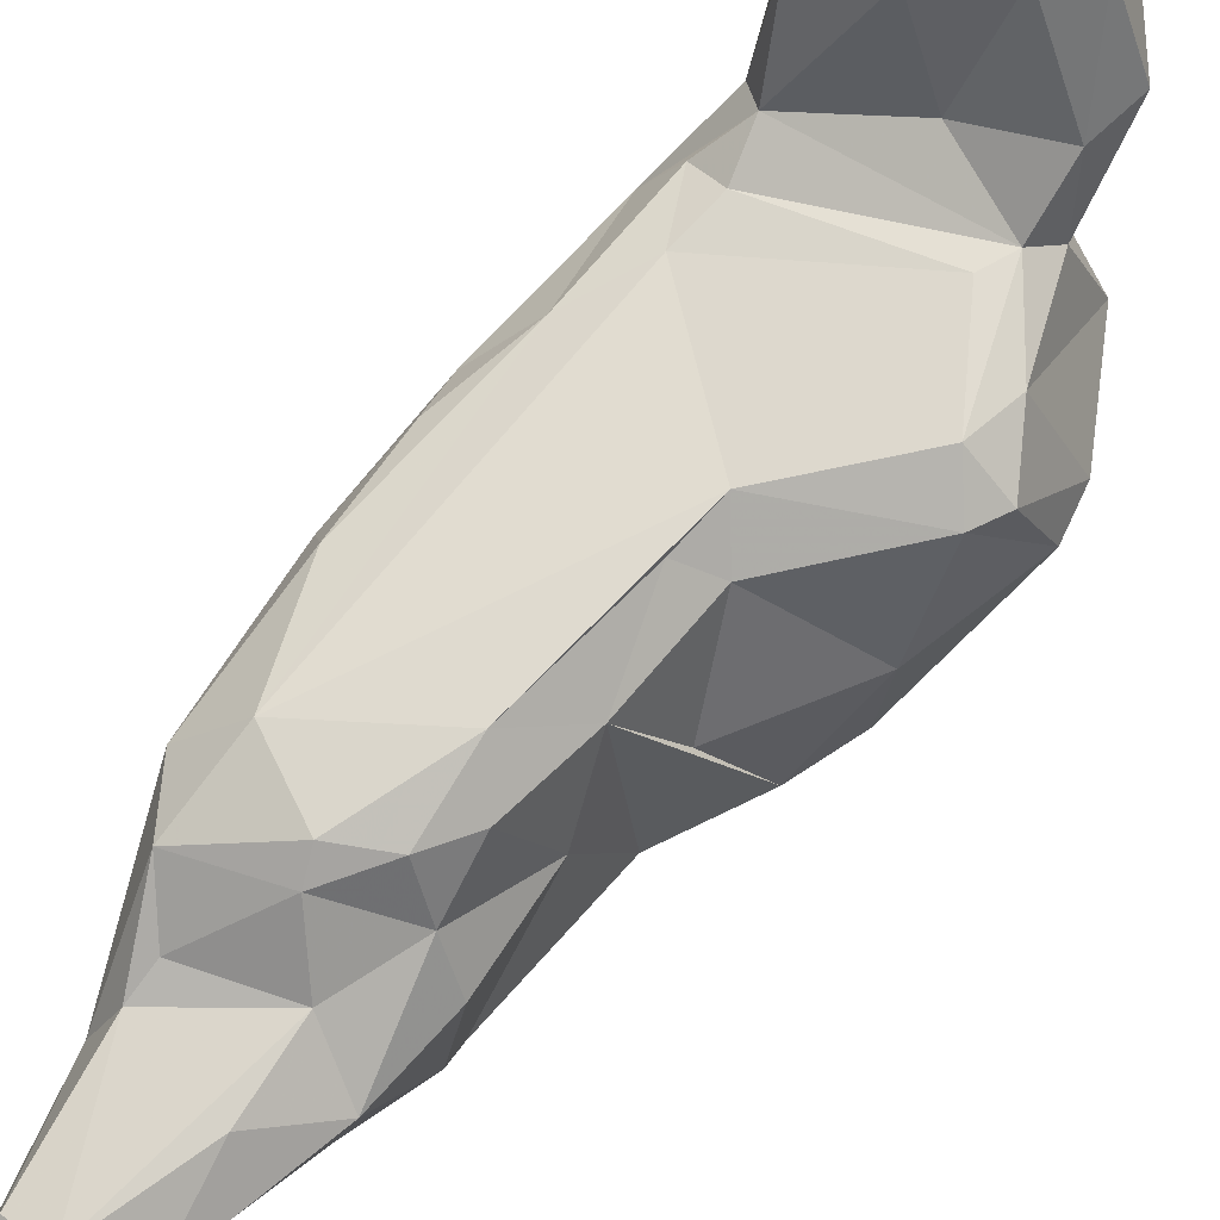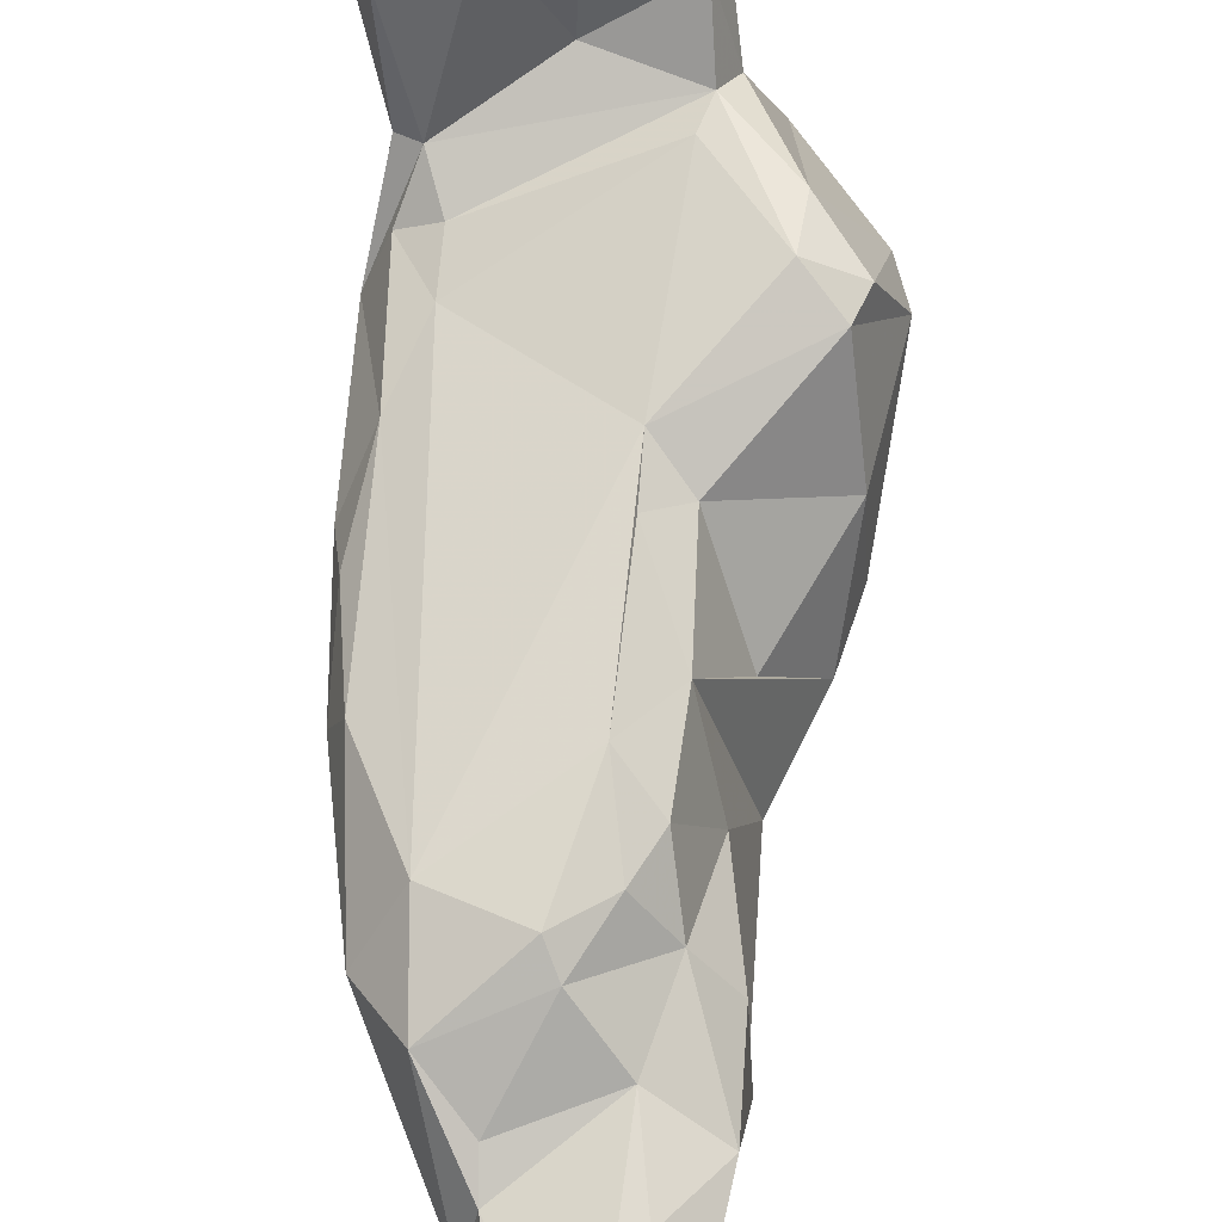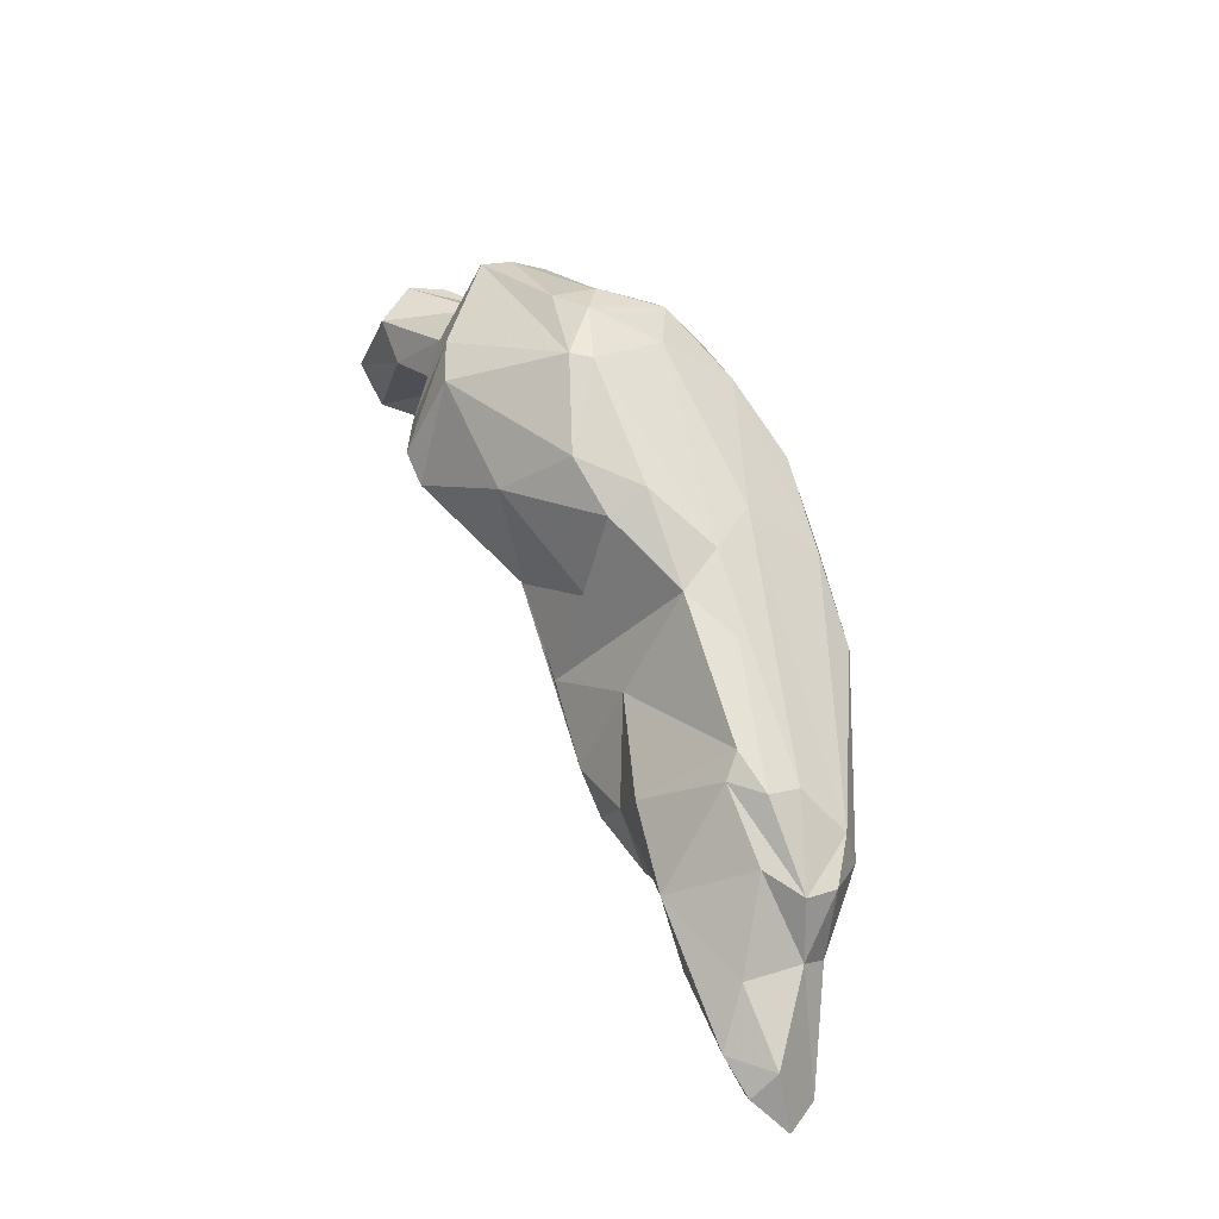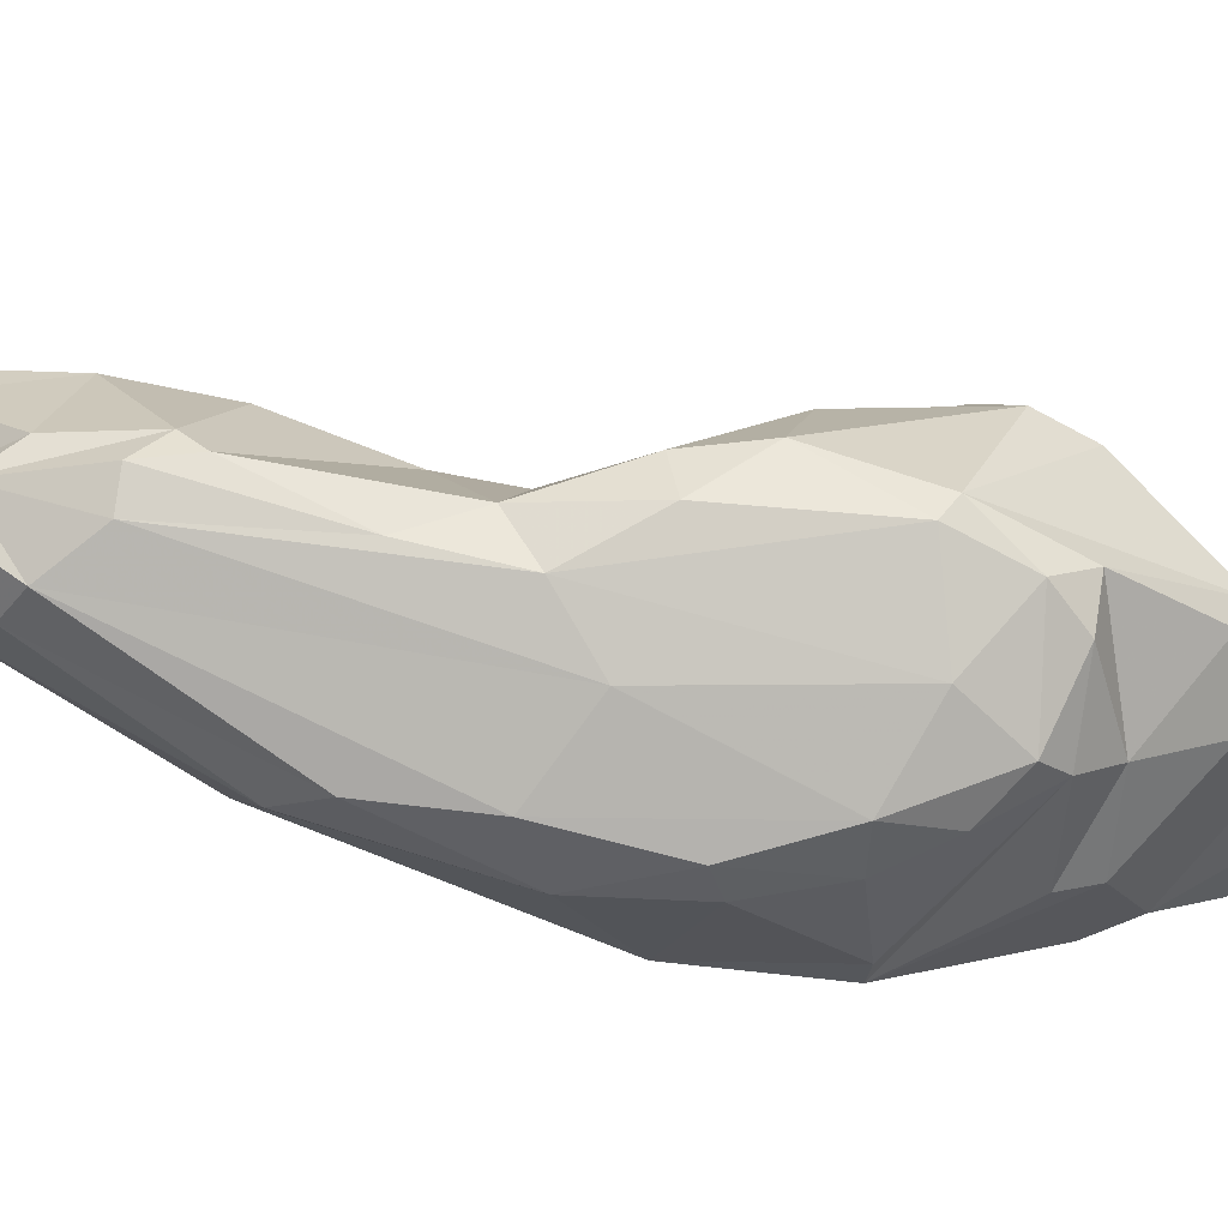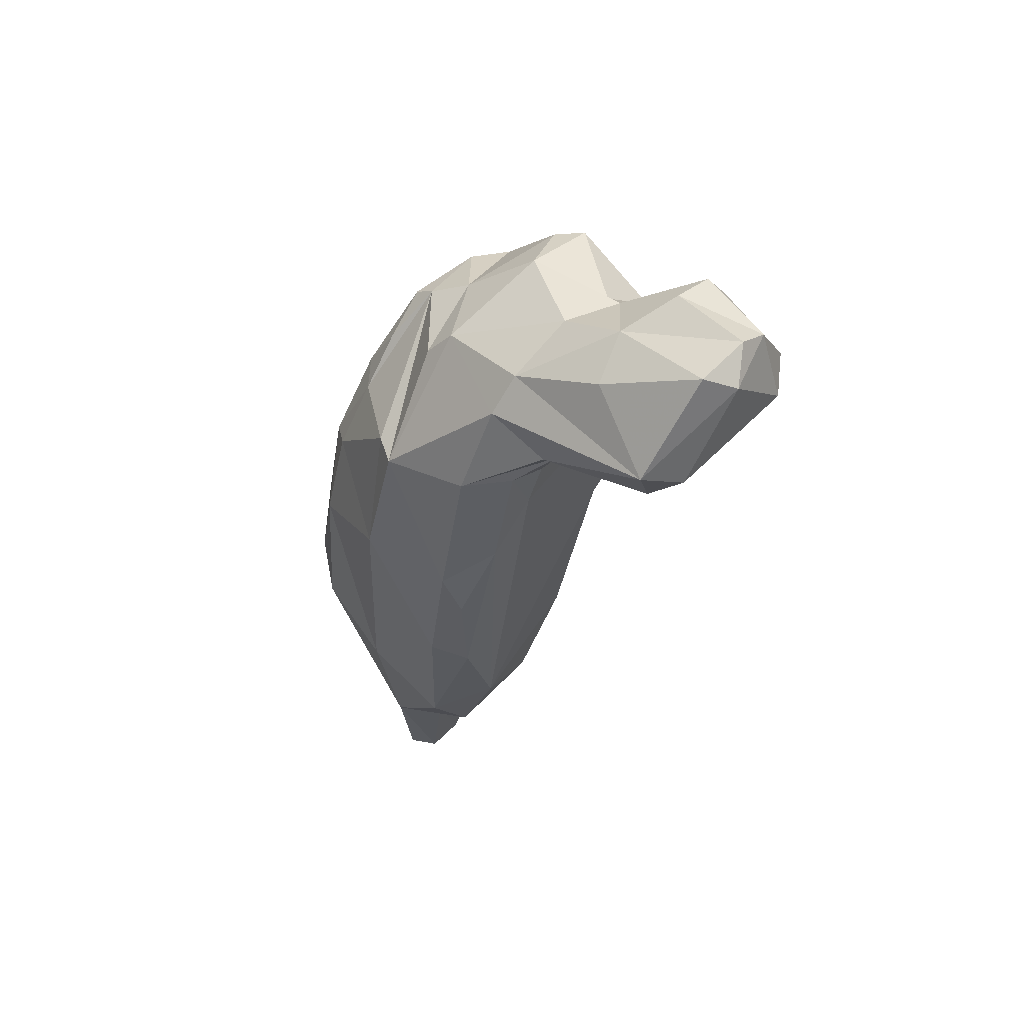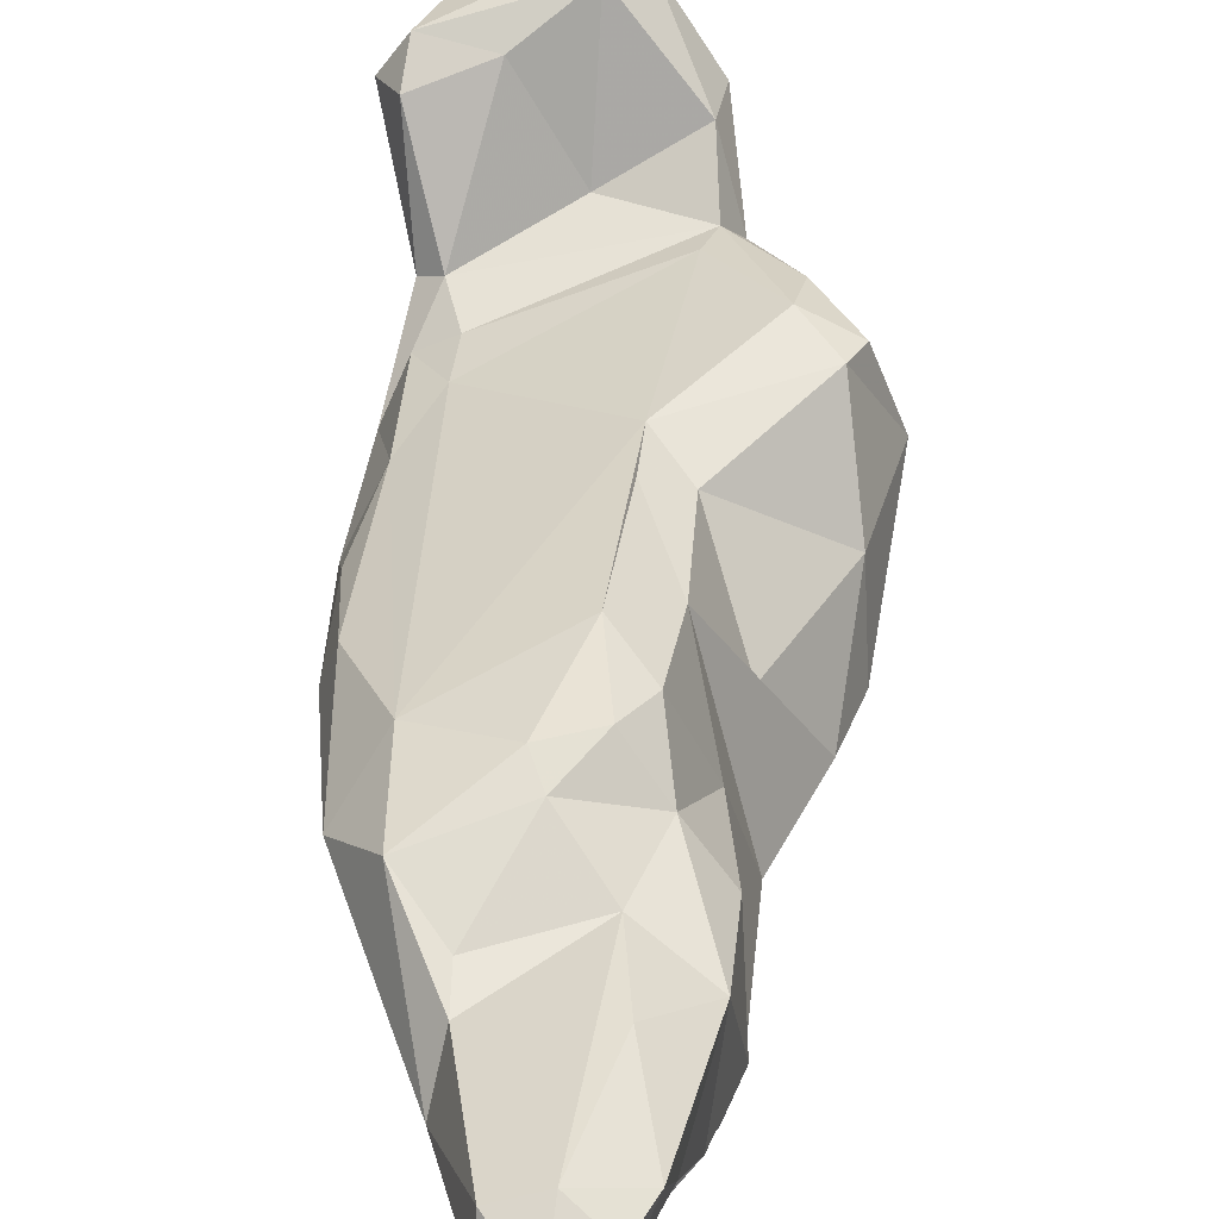
<metadata>
{"format":"obj","ext":"obj","renderer":"f3d","projection":"perspective","resolution":1024,"background":"white","views":[{"elev":78.9,"azim":14.1,"up":"+Z"},{"elev":69.8,"azim":-24.3,"up":"+Z"},{"elev":-48.8,"azim":132.0,"up":"+Y"},{"elev":-70.5,"azim":52.0,"up":"+Z"},{"elev":78.2,"azim":-60.9,"up":"+Y"},{"elev":38.8,"azim":-22.8,"up":"+Z"}]}
</metadata>
<code>
v 276.9 278.6 65.95
v 278 284.8 64.77
v 277.4 279.3 67.44
v 278.4 293.5 67.46
v 279.8 282.9 62.71
v 280.4 277.1 66.87
v 278 276.5 66.58
v 279.1 285.8 67.11
v 280.8 300.8 66.25
v 281.3 300.2 68.28
v 284.5 287.1 67.94
v 281.2 281.9 62.8
v 281 286 59.68
v 280.4 277.6 65.1
v 279.6 294.6 62.84
v 281.6 294.9 58.63
v 279 290.3 69.12
v 281 294.6 69.89
v 282.1 278.6 66.88
v 283 304.8 67.05
v 283.6 306.9 65.61
v 279.2 278.6 67.98
v 285.5 283.7 61.55
v 279.9 287.4 67.73
v 283.7 306.8 60.98
v 282.8 286 58.76
v 282.4 283.6 59.8
v 284.9 302.4 57.32
v 283.5 282.9 60.72
v 283.2 283.1 68
v 283.3 280.5 64.61
v 285.8 286.7 58.95
v 286 308.7 67.53
v 283.7 295.9 56.97
v 283.6 291.5 70.61
v 287.4 290.1 67.96
v 287 286 59.79
v 287.8 306.2 56.82
v 287.4 313.9 64.82
v 283.6 290 69.91
v 288.2 286.7 61.11
v 287.6 295.7 70.75
v 287 312 60.62
v 286.3 291.8 70.17
v 286.5 284.5 66.43
v 286.4 299.9 56.27
v 288.7 304.9 55.99
v 288.7 288.4 65.94
v 290.9 299.8 56.88
v 288.8 314.5 67.04
v 290.7 308.8 57.03
v 288 311.5 59.54
v 290.6 317.6 64.83
v 291.2 301.9 70.12
v 292.4 307.6 56.15
v 290 292.7 58.6
v 288.3 293.1 69.67
v 288.6 287.8 60.12
v 290 317 68.11
v 290.4 321.5 73.04
v 290.4 293.5 65.09
v 293.7 315.5 60.71
v 292.7 314.2 59.84
v 292.3 294.8 59.73
v 292 296.7 57.93
v 293.4 321.9 69.14
v 292.6 318.8 65.05
v 293.5 310.2 57.02
v 290.4 319.3 73.55
v 295.1 324.9 73.48
v 290.7 296.9 69.13
v 293.8 318.7 74.53
v 293.2 297.5 64.82
v 296.3 311.7 57.94
v 295.7 298.5 58.89
v 290.6 316 68.57
v 296.1 297.7 60.93
v 288.9 311.3 67.93
v 291.4 320.8 74.87
v 296.6 307.1 57
v 296.2 321.8 68.77
v 296.2 319.1 65.86
v 290.2 313.7 67.94
v 296.3 310.3 57
v 299 316.3 62.6
v 292.6 304.3 70.15
v 295.7 324.3 75.09
v 297.5 320.2 76.8
v 298.9 322.6 70.41
v 297.1 313.3 59.77
v 297.4 319 76.42
v 299.5 304.2 58.67
v 299.1 313.4 69.94
v 295.9 316.6 70.09
v 298.5 318.4 67.74
v 297.9 312.3 70.01
v 297.8 324.5 74.25
v 293.2 301.8 69.07
v 298.8 317.1 66.95
v 300.2 307.6 58.48
v 298.7 307 71.02
v 298.6 301.2 65.54
v 299.6 309.7 58.48
v 299 323.2 74.87
v 300.1 316.1 72.15
v 300.4 314.3 68.57
v 299.4 304.6 70.15
v 299.5 320.1 75.92
v 301.5 314 62.47
v 298.3 300.1 61.07
v 300.7 321.3 71.16
v 300.4 304.5 59.44
v 300.7 305.7 69.9
v 301.5 318.3 72.07
v 301.1 309.1 60.04
v 300.2 309.1 70.33
v 302.2 314.4 63.87
v 302.4 306 65.64
v 302.9 308.3 65.28
g foo
f 27 12 5
f 27 13 26
f 27 5 13
f 26 13 34
f 34 13 16
f 34 16 28
f 29 12 27
f 29 26 32
f 29 27 26
f 46 28 47
f 46 34 28
f 26 34 46
f 47 28 38
f 29 32 37
f 47 38 51
f 29 41 23
f 41 29 37
f 32 26 49
f 49 26 46
f 46 47 55
f 37 32 56
f 47 51 55
f 41 37 58
f 58 37 56
f 49 46 55
f 55 51 68
f 56 32 65
f 65 32 49
f 56 64 58
f 49 55 80
f 80 55 84
f 84 55 68
f 84 68 74
f 64 65 75
f 64 56 65
f 65 49 80
f 77 64 75
f 75 65 92
f 92 65 80
f 100 80 84
f 100 84 103
f 103 84 74
f 75 110 77
f 92 80 100
f 100 103 115
f 92 110 75
f 110 92 112
f 112 92 100
f 112 100 115
f 2 5 1
f 15 16 2
f 12 1 5
f 13 5 2
f 16 13 2
f 14 7 1
f 14 1 12
f 28 16 15
f 25 28 15
f 6 7 14
f 29 23 12
f 28 25 38
f 14 19 6
f 19 14 31
f 31 14 12
f 31 12 23
f 52 25 43
f 38 25 52
f 38 52 51
f 31 45 19
f 45 31 23
f 51 52 74
f 74 43 63
f 74 52 43
f 63 43 62
f 45 23 41
f 51 74 68
f 41 48 45
f 41 58 48
f 48 58 61
f 58 64 61
f 71 61 64
f 90 63 62
f 71 77 73
f 64 77 71
f 74 63 90
f 90 62 85
f 77 102 73
f 103 74 90
f 110 102 77
f 90 115 103
f 115 90 109
f 90 85 109
f 117 109 85
f 117 115 109
f 110 118 102
f 118 110 112
f 118 112 119
f 112 115 117
f 112 117 119
f 2 1 3
f 15 2 4
f 1 7 3
f 2 3 8
f 4 2 17
f 15 4 9
f 2 8 17
f 9 25 15
f 8 3 22
f 17 8 24
f 25 9 21
f 3 7 22
f 22 7 6
f 8 22 11
f 22 6 19
f 21 43 25
f 11 22 30
f 24 8 11
f 24 11 40
f 43 21 39
f 30 22 19
f 43 39 53
f 30 19 45
f 11 36 40
f 43 53 62
f 11 45 36
f 11 30 45
f 62 53 67
f 40 36 44
f 36 45 48
f 48 61 36
f 61 57 36
f 61 71 57
f 85 62 82
f 82 62 67
f 71 73 98
f 85 82 95
f 98 73 102
f 99 85 95
f 117 99 106
f 85 99 117
f 98 102 107
f 107 102 118
f 107 118 113
f 117 106 116
f 118 119 113
f 119 116 113
f 116 119 117
f 4 17 18
f 4 18 10
f 9 4 10
f 10 20 9
f 21 9 20
f 17 24 40
f 17 40 35
f 18 17 35
f 18 35 42
f 20 10 33
f 21 20 33
f 10 18 33
f 39 21 33
f 18 42 86
f 33 18 78
f 33 78 50
f 39 33 50
f 39 50 76
f 39 59 53
f 76 59 39
f 35 40 44
f 18 86 78
f 50 78 83
f 76 50 83
f 42 35 44
f 53 59 60
f 67 53 60
f 67 60 66
f 44 36 57
f 42 44 57
f 86 42 54
f 78 86 96
f 81 67 66
f 42 57 71
f 54 42 71
f 82 67 81
f 54 71 98
f 76 93 94
f 76 83 93
f 86 54 98
f 83 78 96
f 83 96 93
f 82 81 95
f 95 81 111
f 111 81 89
f 93 105 94
f 86 98 107
f 86 107 101
f 96 101 93
f 96 86 101
f 95 106 99
f 93 106 105
f 114 105 106
f 114 106 95
f 114 95 111
f 93 101 116
f 93 116 106
f 101 107 113
f 116 101 113
f 69 59 76
f 59 69 60
f 66 60 70
f 76 94 72
f 76 72 69
f 81 66 70
f 94 91 72
f 89 81 97
f 97 81 70
f 91 94 105
f 89 97 104
f 105 108 91
f 111 104 108
f 89 104 111
f 114 111 108
f 105 114 108
f 60 69 79
f 60 79 87
f 87 70 60
f 69 72 79
f 87 79 88
f 79 91 88
f 79 72 91
f 97 70 87
f 87 88 104
f 87 104 97
f 88 91 108
f 88 108 104
g

</code>
